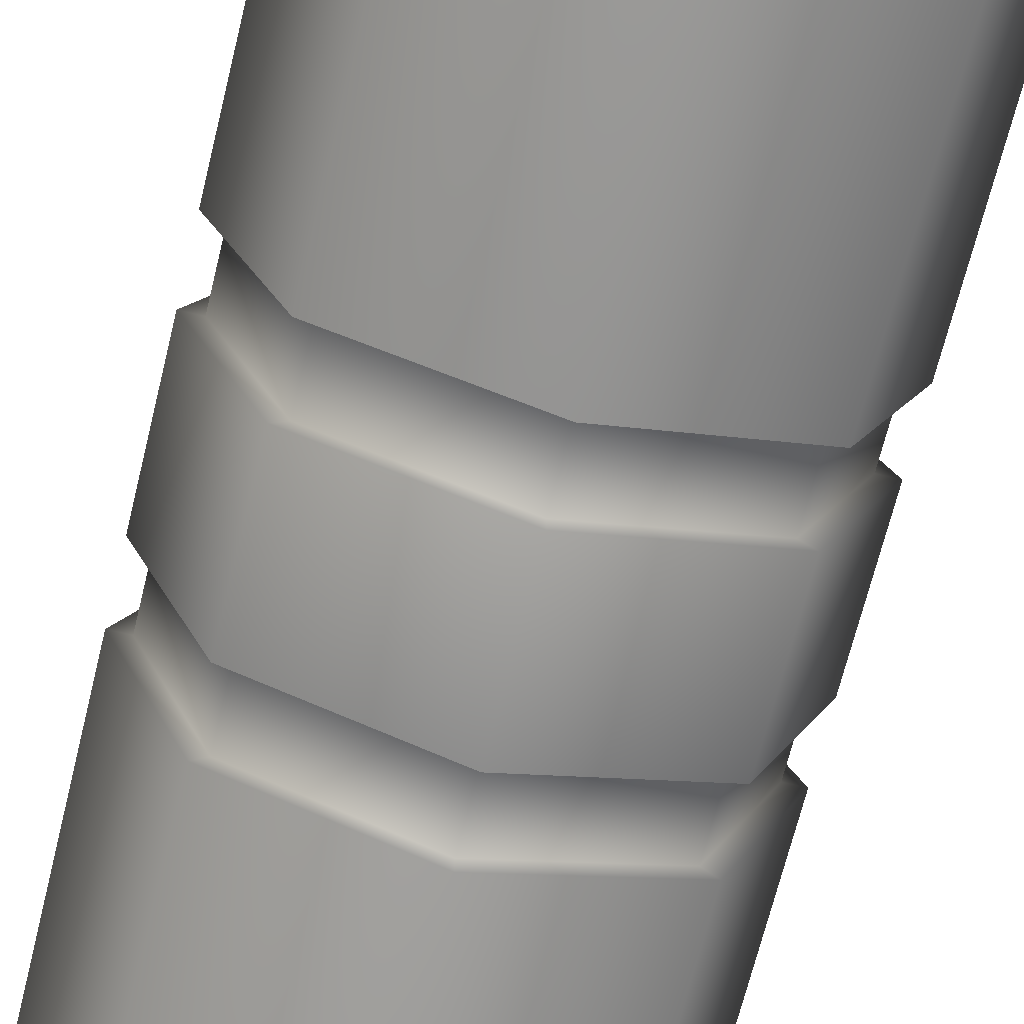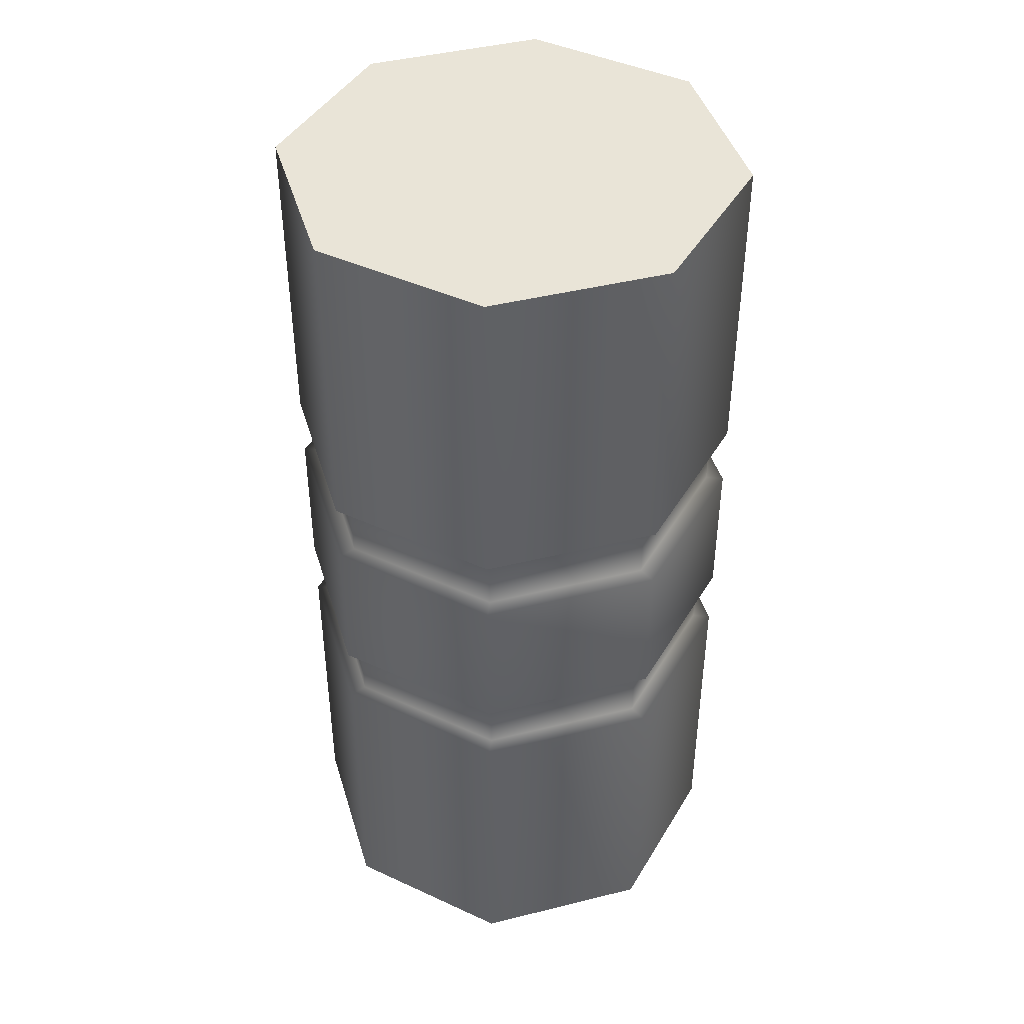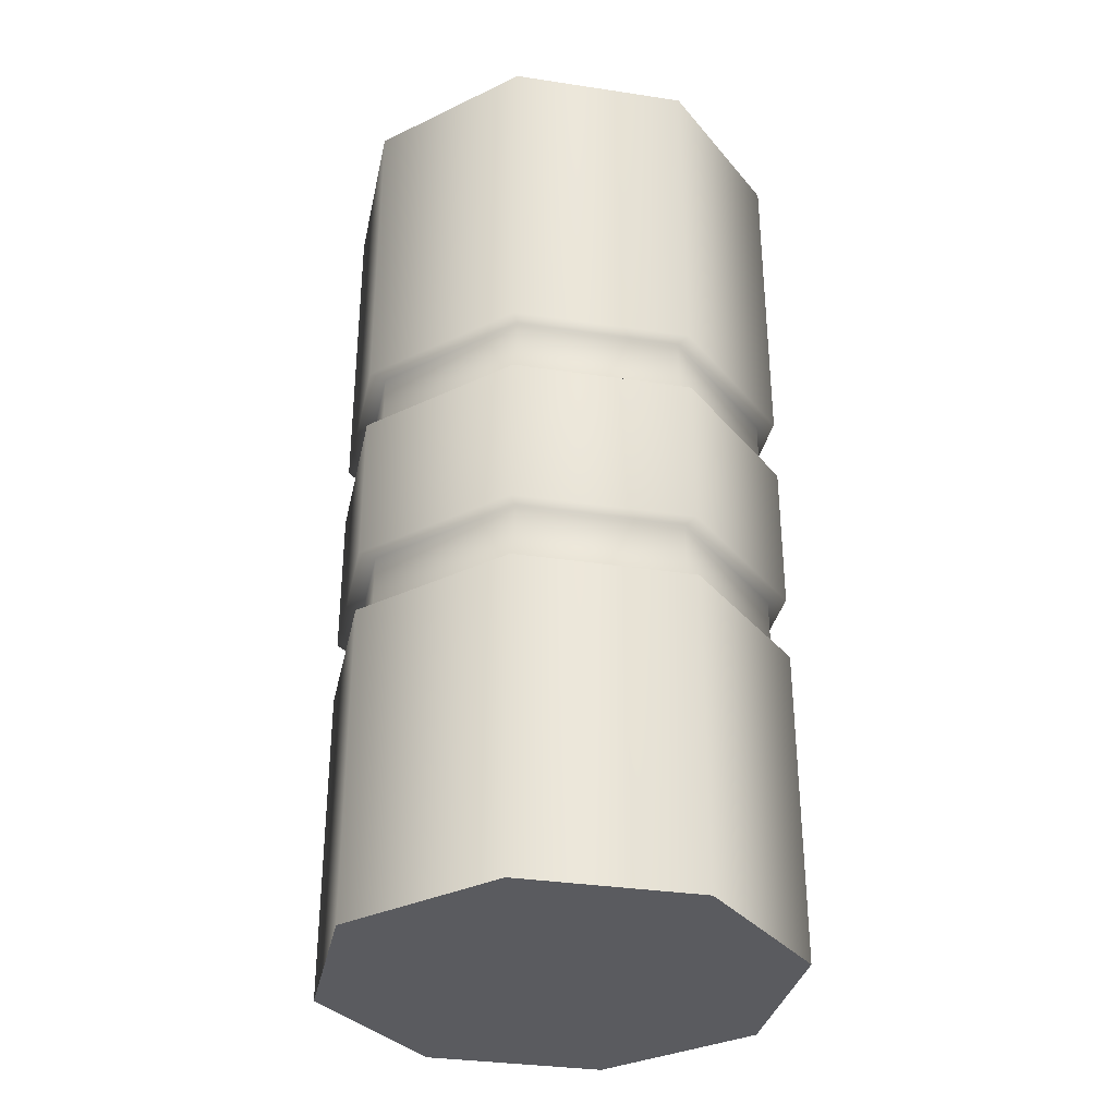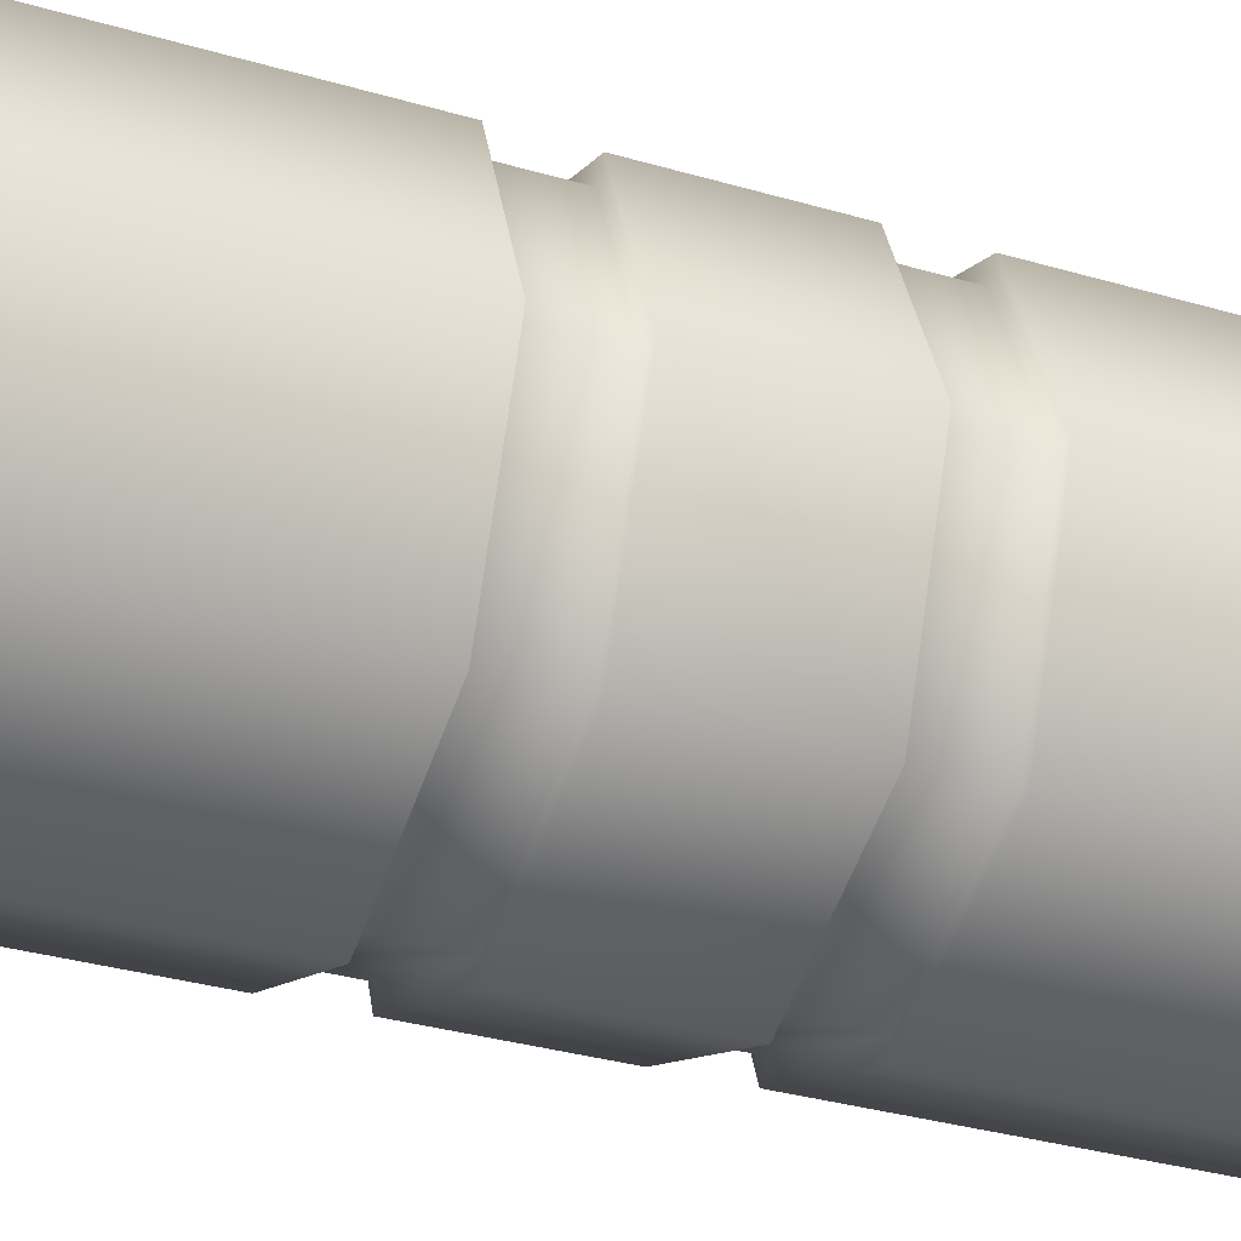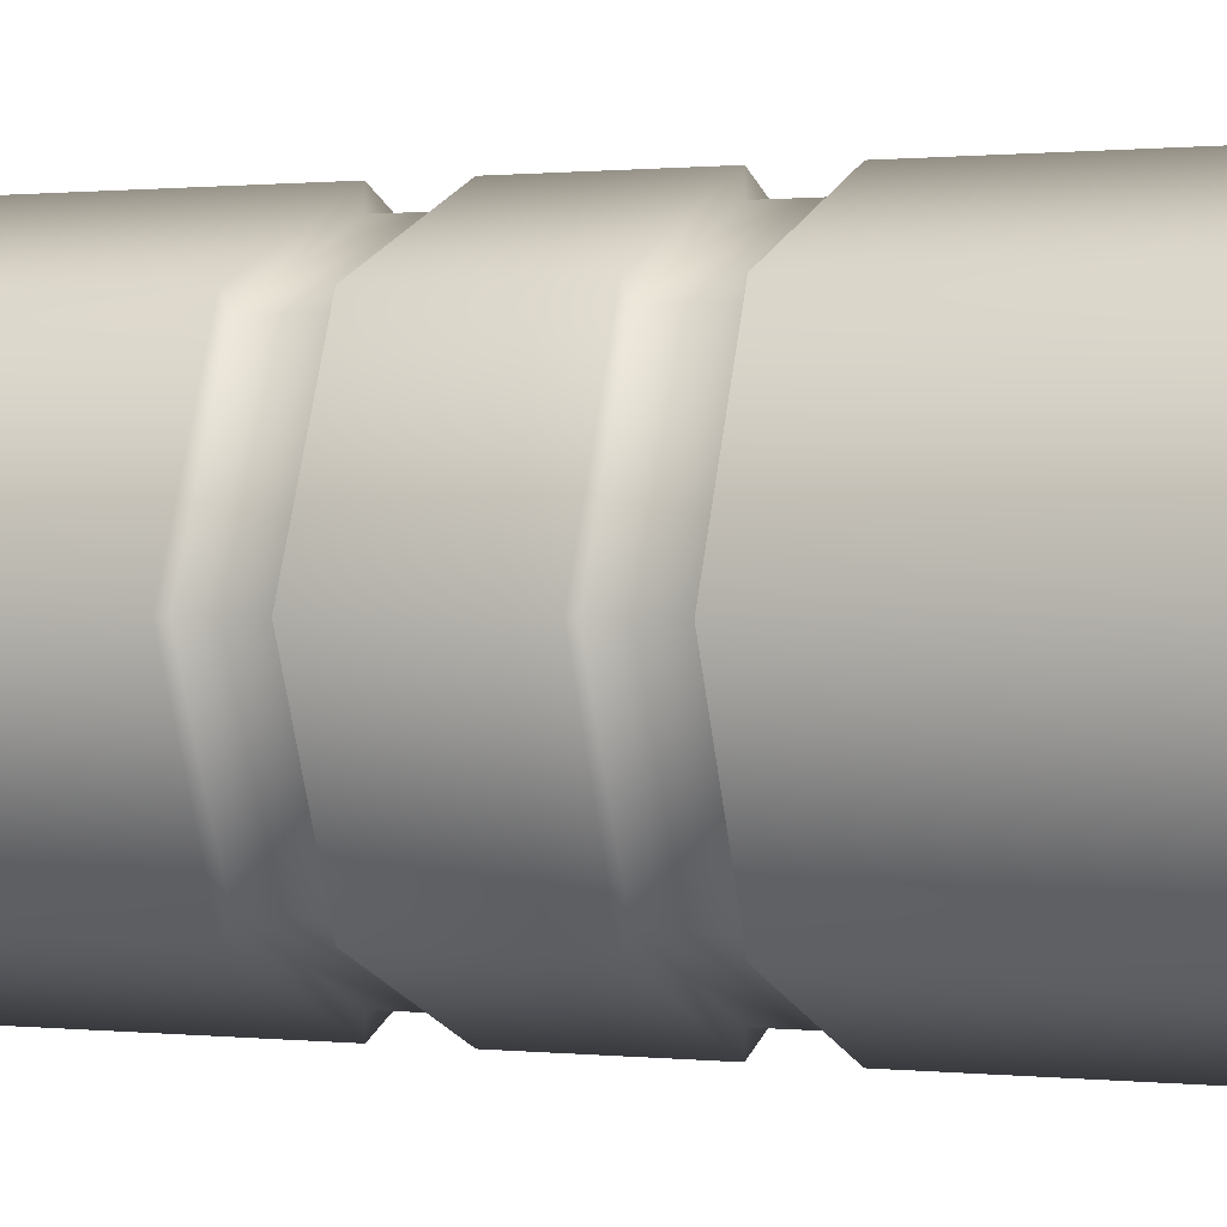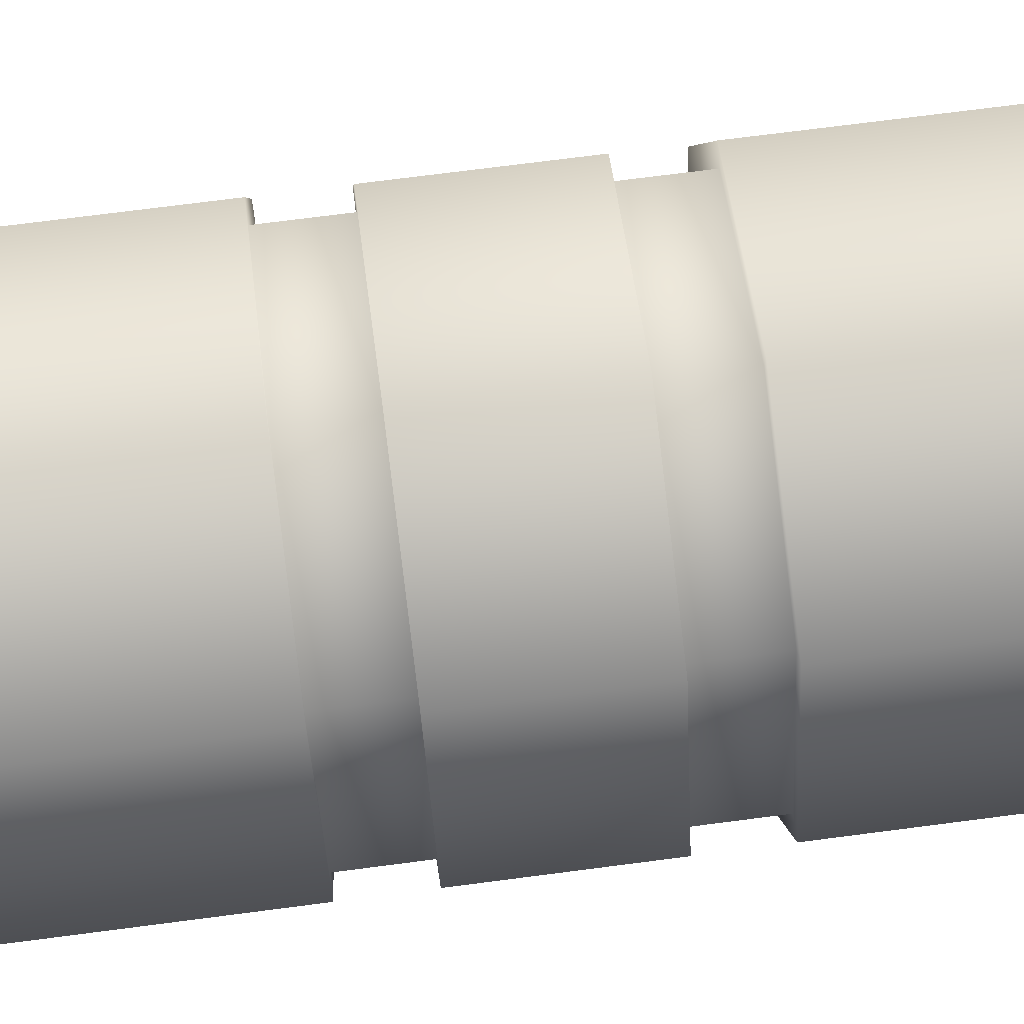
<metadata>
{"format":"obj","ext":"obj","renderer":"f3d","projection":"perspective","resolution":1024,"background":"white","views":[{"elev":-69.2,"azim":-13.9,"up":"+Z"},{"elev":43.4,"azim":96.1,"up":"+Y"},{"elev":-33.4,"azim":145.8,"up":"+Y"},{"elev":-33.9,"azim":-111.6,"up":"+Z"},{"elev":0.6,"azim":113.1,"up":"+Z"},{"elev":72.4,"azim":-97.4,"up":"+Z"}]}
</metadata>
<code>
g Pole1
v 0.6144 2.194 -0.6144
v 0.8689 2.194 0
v 0.8689 2.461 0
v 0.6144 2.461 -0.6144
v 0 2.194 -0.8689
v 0 2.461 -0.8689
v -0.6144 2.194 -0.6144
v -0.6144 2.461 -0.6144
v -0.8689 2.194 0
v -0.8689 2.461 0
v -0.8689 2.461 0
v -0.6144 2.194 0.6144
v -0.8689 2.194 0
v -0.6144 2.461 0.6144
v 0 2.194 0.8689
v 0 2.461 0.8689
v 0.6144 2.194 0.6144
v 0.6144 2.461 0.6144
v 0.8689 2.194 0
v 0.8689 2.461 0
v 0.6144 1.305 -0.6144
v 0.8689 1.305 0
v 0.8689 1.571 0
v 0.6144 1.571 -0.6144
v 0 1.305 -0.8689
v 0 1.571 -0.8689
v -0.6144 1.305 -0.6144
v -0.6144 1.571 -0.6144
v -0.8689 1.305 0
v -0.8689 1.571 0
v -0.8689 1.571 0
v -0.6144 1.305 0.6144
v -0.8689 1.305 0
v -0.6144 1.571 0.6144
v 0 1.305 0.8689
v 0 1.571 0.8689
v 0.6144 1.305 0.6144
v 0.6144 1.571 0.6144
v 0.8689 1.305 0
v 0.8689 1.571 0
v -0.6665 2.461 -0.6665
v -0.9425 3.79 0
v -0.9425 2.461 0
v -0.6665 3.79 -0.6665
v 0 2.461 -0.9425
v 0 3.79 -0.9425
v 0.6664 2.461 -0.6665
v 0.6664 3.79 -0.6665
v 0.9425 2.461 0
v 0.9425 3.79 0
v -0.9425 2.461 0
v -0.9425 3.79 0
v -0.6665 3.79 0.6665
v -0.6665 2.461 0.6665
v 0 3.79 0.9425
v 0 2.461 0.9425
v 0.6664 3.79 0.6665
v 0.6664 2.461 0.6665
v 0.9425 3.79 0
v 0.9425 2.461 0
v -0.6665 1.571 -0.6665
v -0.9425 2.194 0
v -0.9425 1.571 0
v -0.6665 2.194 -0.6665
v 0 1.571 -0.9425
v 0 2.194 -0.9425
v 0.6664 1.571 -0.6665
v 0.6664 2.194 -0.6665
v 0.9425 1.571 0
v 0.9425 2.194 0
v -0.9425 1.571 0
v -0.9425 2.194 0
v -0.6665 2.194 0.6665
v -0.6665 1.571 0.6665
v 0 2.194 0.9425
v 0 1.571 0.9425
v 0.6664 2.194 0.6665
v 0.6664 1.571 0.6665
v 0.9425 2.194 0
v 0.9425 1.571 0
v -0.6665 1.221e-06 -0.6665
v -0.9425 1.305 0
v -0.9425 1.221e-06 0
v -0.6665 1.305 -0.6665
v 0 1.221e-06 -0.9425
v 0 1.305 -0.9425
v 0.6664 1.221e-06 -0.6665
v 0.6664 1.305 -0.6665
v 0.9425 1.221e-06 0
v 0.9425 1.305 0
v -0.9425 1.221e-06 0
v -0.9425 1.305 0
v -0.6665 1.305 0.6665
v -0.6665 1.221e-06 0.6665
v 0 1.305 0.9425
v 0 1.221e-06 0.9425
v 0.6664 1.305 0.6665
v 0.6664 1.221e-06 0.6665
v 0.9425 1.305 0
v 0.9425 1.221e-06 0
v 0 1.221e-06 -0.9425
v 0 1.221e-06 0
v 0.6664 1.221e-06 -0.6665
v -0.6665 1.221e-06 -0.6665
v 0.9425 1.221e-06 0
v -0.9425 1.221e-06 0
v 0.6664 1.221e-06 0.6665
v -0.6665 1.221e-06 0.6665
v 0 1.221e-06 0.9425
v 0.6664 3.79 -0.6665
v 0 3.79 0
v 0 3.79 -0.9425
v 0.9425 3.79 0
v -0.6665 3.79 -0.6665
v 0.6664 3.79 0.6665
v -0.9425 3.79 0
v 0 3.79 0.9425
v -0.6665 3.79 0.6665
v 0.6664 2.194 -0.6665
v 0.6144 2.194 -0.6144
v 0 2.194 -0.8689
v 0 2.194 -0.9425
v 0.9425 2.194 0
v -0.6144 2.194 -0.6144
v 0.8689 2.194 0
v -0.6665 2.194 -0.6665
v 0.6664 2.194 0.6665
v -0.8689 2.194 0
v 0.6144 2.194 0.6144
v -0.9425 2.194 0
v 0 2.194 0.9425
v -0.6144 2.194 0.6144
v 0 2.194 0.8689
v -0.6665 2.194 0.6665
v 0 2.461 -0.9425
v 0 2.461 -0.8689
v 0.6144 2.461 -0.6144
v 0.6664 2.461 -0.6665
v -0.6665 2.461 -0.6665
v 0.8689 2.461 0
v -0.6144 2.461 -0.6144
v 0.9425 2.461 0
v -0.9425 2.461 0
v 0.6144 2.461 0.6144
v -0.8689 2.461 0
v 0.6664 2.461 0.6665
v -0.6665 2.461 0.6665
v 0 2.461 0.8689
v -0.6144 2.461 0.6144
v 0 2.461 0.9425
v 0.6664 1.571 -0.6665
v 0.6144 1.571 -0.6144
v 0.8689 1.571 0
v 0.9425 1.571 0
v 0 1.571 -0.9425
v 0.6144 1.571 0.6144
v 0 1.571 -0.8689
v 0.6664 1.571 0.6665
v -0.6665 1.571 -0.6665
v 0 1.571 0.8689
v -0.6144 1.571 -0.6144
v 0 1.571 0.9425
v -0.9425 1.571 0
v -0.6144 1.571 0.6144
v -0.8689 1.571 0
v -0.6665 1.571 0.6665
v 0.9425 1.305 0
v 0.8689 1.305 0
v 0.6144 1.305 -0.6144
v 0.6664 1.305 -0.6665
v 0.6664 1.305 0.6665
v 0 1.305 -0.8689
v 0.6144 1.305 0.6144
v 0 1.305 -0.9425
v 0 1.305 0.9425
v -0.6144 1.305 -0.6144
v 0 1.305 0.8689
v -0.6665 1.305 -0.6665
v -0.6665 1.305 0.6665
v -0.8689 1.305 0
v -0.6144 1.305 0.6144
v -0.9425 1.305 0
g Pole1_0
f 3 2 1
f 4 3 1
f 1 5 4
f 5 6 4
f 5 7 6
f 7 8 6
f 7 9 8
f 9 10 8
f 13 12 11
f 12 14 11
f 12 15 14
f 15 16 14
f 15 17 16
f 17 18 16
f 17 19 18
f 19 20 18
f 23 22 21
f 24 23 21
f 21 25 24
f 25 26 24
f 25 27 26
f 27 28 26
f 27 29 28
f 29 30 28
f 33 32 31
f 32 34 31
f 32 35 34
f 35 36 34
f 35 37 36
f 37 38 36
f 37 39 38
f 39 40 38
f 43 42 41
f 42 44 41
f 41 44 45
f 44 46 45
f 45 46 47
f 46 48 47
f 47 48 49
f 48 50 49
f 53 52 51
f 54 53 51
f 55 53 54
f 56 55 54
f 57 55 56
f 58 57 56
f 59 57 58
f 60 59 58
f 63 62 61
f 62 64 61
f 61 64 65
f 64 66 65
f 65 66 67
f 66 68 67
f 67 68 69
f 68 70 69
f 73 72 71
f 74 73 71
f 75 73 74
f 76 75 74
f 77 75 76
f 78 77 76
f 79 77 78
f 80 79 78
f 83 82 81
f 82 84 81
f 81 84 85
f 84 86 85
f 85 86 87
f 86 88 87
f 87 88 89
f 88 90 89
f 93 92 91
f 94 93 91
f 95 93 94
f 96 95 94
f 97 95 96
f 98 97 96
f 99 97 98
f 100 99 98
f 103 102 101
f 101 102 104
f 105 102 103
f 104 102 106
f 107 102 105
f 106 102 108
f 109 102 107
f 108 102 109
f 112 111 110
f 110 111 113
f 114 111 112
f 113 111 115
f 116 111 114
f 115 111 117
f 118 111 116
f 117 111 118
f 121 120 119
f 122 121 119
f 119 120 123
f 124 121 122
f 120 125 123
f 126 124 122
f 123 125 127
f 128 124 126
f 125 129 127
f 130 128 126
f 127 129 131
f 132 128 130
f 129 133 131
f 134 132 130
f 131 133 134
f 133 132 134
f 137 136 135
f 138 137 135
f 135 136 139
f 140 137 138
f 136 141 139
f 142 140 138
f 139 141 143
f 144 140 142
f 141 145 143
f 146 144 142
f 143 145 147
f 148 144 146
f 145 149 147
f 150 148 146
f 147 149 150
f 149 148 150
f 153 152 151
f 154 153 151
f 151 152 155
f 156 153 154
f 152 157 155
f 158 156 154
f 155 157 159
f 160 156 158
f 157 161 159
f 162 160 158
f 159 161 163
f 164 160 162
f 161 165 163
f 166 164 162
f 163 165 166
f 165 164 166
f 169 168 167
f 170 169 167
f 167 168 171
f 172 169 170
f 168 173 171
f 174 172 170
f 171 173 175
f 176 172 174
f 173 177 175
f 178 176 174
f 175 177 179
f 180 176 178
f 177 181 179
f 182 180 178
f 179 181 182
f 181 180 182

</code>
